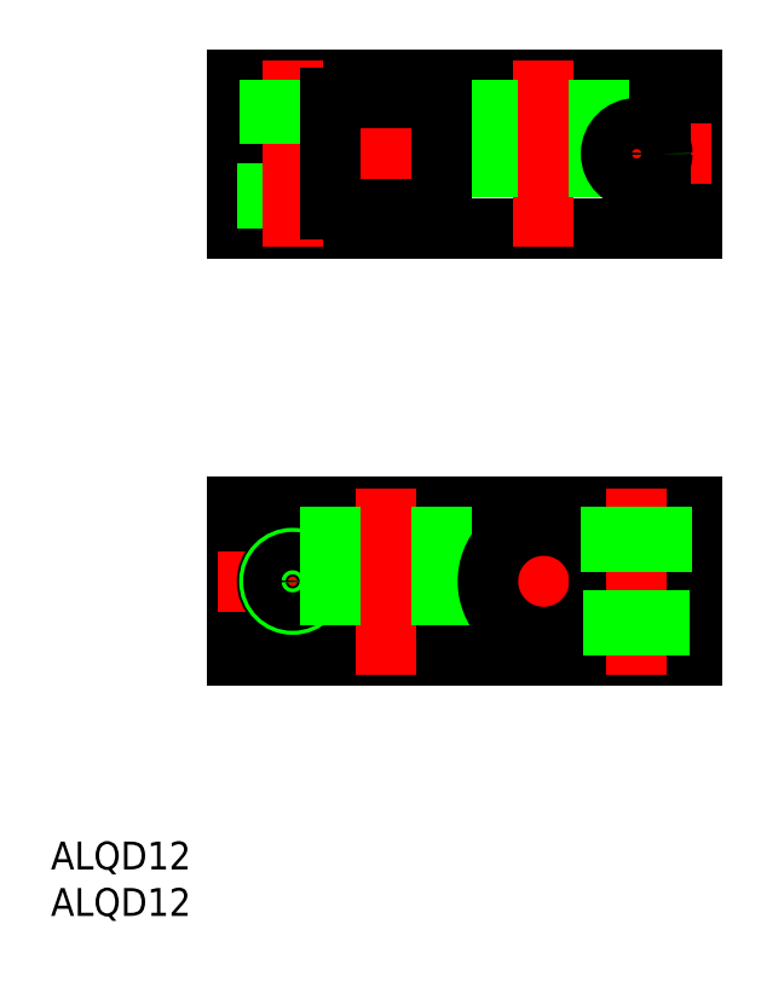
<metadata>
{"format":"dxf","ext":"dxf","renderer":"ezdxf+matplotlib","layout":"modelspace","background":"white","min_lineweight":24,"dpi":150}
</metadata>
<code>
0
SECTION
2
ENTITIES
0
LINE
8
0
10
0
20
0
30
0
11
49
21
0
31
0
0
LINE
8
0
10
0
20
0
30
0
11
1e-15
21
16
31
0
0
LINE
8
0
10
49
20
0
30
0
11
49
21
7
31
0
0
LINE
8
0
10
0
20
16
30
0
11
49
21
16
31
0
0
LINE
8
0
10
0
20
46
30
0
11
49
21
46
31
0
0
LINE
8
0
10
0
20
62
30
0
11
49
21
62
31
0
0
LINE
8
0
10
49
20
46
30
0
11
49
21
62
31
0
0
LINE
8
0
10
2.8e-15
20
46
30
0
11
3.2e-15
21
53
31
0
0
LINE
8
CENTER
10
16
20
46
30
0
11
16
21
62
31
0
0
LINE
8
CENTER
10
33
20
44
30
0
11
33
21
64
31
0
0
LINE
8
CENTER
10
16
20
-2
30
0
11
16
21
18
31
0
0
LINE
8
CENTER
10
33
20
0
30
0
11
33
21
16
31
0
0
LINE
8
CENTER
10
-2
20
54
30
0
11
51
21
54
31
0
0
LINE
8
CENTER
10
-2
20
8
30
0
11
51
21
8
31
0
0
LINE
8
0
10
0
20
53
30
0
11
10
21
53
31
0
0
LINE
8
0
10
0
20
55
30
0
11
10
21
55
31
0
0
LINE
8
0
10
3.4e-15
20
55
30
0
11
3.8e-15
21
62
31
0
0
LINE
8
CENTER
10
6
20
3.25
30
0
11
6
21
12.75
31
0
0
CIRCLE
8
0
10
6
20
8
30
0
40
2.75
0
LINE
8
0
10
3.25
20
46
30
0
11
3.25
21
53
31
0
0
LINE
8
0
10
8.75
20
46
30
0
11
8.75
21
53
31
0
0
LINE
8
CENTER
10
6
20
44
30
0
11
6
21
64
31
0
0
CIRCLE
8
0
10
6
20
8
30
0
40
2.5
0
CIRCLE
8
0
10
6
20
8
30
0
40
2.067
0
LINE
8
0
10
3.5
20
62
30
0
11
3.5
21
55
31
0
0
LINE
8
0
10
3.933
20
62
30
0
11
3.933
21
55
31
0
0
LINE
8
0
10
8.067
20
62
30
0
11
8.067
21
55
31
0
0
LINE
8
0
10
8.5
20
62
30
0
11
8.5
21
55
31
0
0
LINE
8
0
10
22
20
16
30
0
11
22
21
0
31
0
0
LINE
8
0
10
10
20
16
30
0
11
10
21
0
31
0
0
ARC
8
0
10
33
20
8
30
0
40
6
50
9.594
51
350.4
0
LINE
8
0
10
38.92
20
62
30
0
11
38.92
21
46
31
0
0
LINE
8
0
10
27
20
62
30
0
11
27
21
46
31
0
0
LINE
8
0
10
38.92
20
9
30
0
11
49
21
9
31
0
0
LINE
8
0
10
38.92
20
7
30
0
11
49
21
7
31
0
0
LINE
8
0
10
49
20
9
30
0
11
49
21
16
31
0
0
LINE
8
CENTER
10
43
20
49.25
30
0
11
43
21
58.75
31
0
0
LINE
8
CENTER
10
43
20
-2
30
0
11
43
21
18
31
0
0
CIRCLE
8
0
10
43
20
54
30
0
40
2.5
0
CIRCLE
8
0
10
43
20
54
30
0
40
2.067
0
CIRCLE
8
0
10
43
20
54
30
0
40
2.75
0
LINE
8
0
10
45.75
20
16
30
0
11
45.75
21
9
31
0
0
LINE
8
0
10
40.25
20
16
30
0
11
40.25
21
9
31
0
0
LINE
8
0
10
45.5
20
0
30
0
11
45.5
21
7
31
0
0
LINE
8
0
10
45.07
20
0
30
0
11
45.07
21
7
31
0
0
LINE
8
0
10
40.93
20
0
30
0
11
40.93
21
7
31
0
0
LINE
8
0
10
40.5
20
0
30
0
11
40.5
21
7
31
0
0
TEXT
8
0
10
-20
20
-28
30
0
40
3
1
ALQD12
0
TEXT
8
0
10
-20
20
-23
30
0
40
3
1
ALQD12
0
LINE
8
0
10
10
20
48
30
0
11
22
21
48
31
0
0
LINE
8
0
10
22
20
48
30
0
11
22
21
60
31
0
0
LINE
8
0
10
10
20
60
30
0
11
22
21
60
31
0
0
LINE
8
0
10
10
20
55
30
0
11
10
21
60
31
0
0
LINE
8
0
10
10
20
48
30
0
11
10
21
53
31
0
0
ENDSEC
0
EOF

</code>
